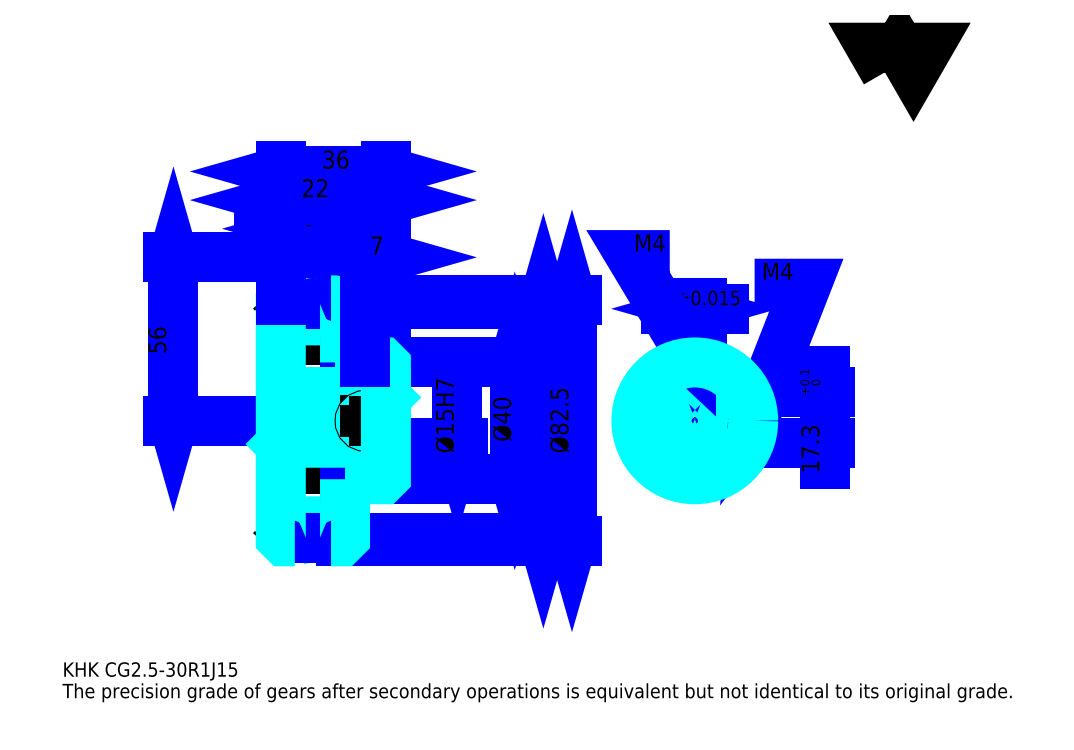
<metadata>
{"format":"dxf","ext":"dxf","renderer":"ezdxf+matplotlib","layout":"modelspace","background":"white","min_lineweight":24,"dpi":150}
</metadata>
<code>
0
SECTION
2
ENTITIES
0
TEXT
8
0
10
12.26
20
13.48
40
4.903
41
1
1
KHK CG2.5-30R1J15
7
KANJI
50
0
51
0
0
TEXT
8
0
10
12.26
20
6.129
40
4.903
41
1
1
The precision grade of gears after secondary operations is equivalent but not identical to its original grade.
7
KANJI
50
0
51
0
0
TEXT
8
0
10
12.26
20
220.6
40
5.516
41
1
1

7
KANJI
50
0
51
0
0
POLYLINE
8
0
66
     1
70
     2
0
VERTEX
8
0
10
294.2
20
220.6
0
VERTEX
8
0
10
289.4
20
228.9
0
VERTEX
8
0
10
308.5
20
228.9
0
VERTEX
8
0
10
303.8
20
220.6
0
VERTEX
8
0
10
299
20
228.9
0
VERTEX
8
0
10
294.2
20
220.6
0
SEQEND
0
LINE
8
DASHDOT
10
90.71
20
157.1
11
105.4
21
157.1
0
LINE
8
DASHDOT
10
98.03
20
160.8
11
98.03
21
56.2
0
LINE
8
0
10
177
20
141.1
11
177
21
61.13
0
POLYLINE
8
0
66
     1
70
     2
0
VERTEX
8
0
10
178.2
20
136.8
0
VERTEX
8
0
10
177
20
141.1
0
VERTEX
8
0
10
175.7
20
136.8
0
SEQEND
0
POLYLINE
8
0
66
     1
70
     2
0
VERTEX
8
0
10
175.7
20
65.42
0
VERTEX
8
0
10
177
20
61.13
0
VERTEX
8
0
10
178.2
20
65.42
0
SEQEND
0
LINE
8
0
10
123
20
141.1
11
178.8
21
141.1
0
LINE
8
0
10
123
20
61.13
11
178.8
21
61.13
0
TEXT
8
0
10
175.7
20
93.93
40
6.129
41
1
1
%%c80
7
KANJI
50
90
51
0
0
LINE
8
0
10
186.8
20
142.4
11
186.8
21
59.88
0
POLYLINE
8
0
66
     1
70
     2
0
VERTEX
8
0
10
188
20
138.1
0
VERTEX
8
0
10
186.8
20
142.4
0
VERTEX
8
0
10
185.5
20
138.1
0
SEQEND
0
POLYLINE
8
0
66
     1
70
     2
0
VERTEX
8
0
10
185.5
20
64.17
0
VERTEX
8
0
10
186.8
20
59.88
0
VERTEX
8
0
10
188
20
64.17
0
SEQEND
0
LINE
8
0
10
123
20
142.4
11
188.6
21
142.4
0
LINE
8
0
10
123
20
59.88
11
188.6
21
59.88
0
TEXT
8
0
10
185.5
20
89.94
40
6.129
41
1
1
%%c82.5
7
KANJI
50
90
51
0
0
LINE
8
0
10
50.26
20
101.1
11
50.26
21
157.1
0
POLYLINE
8
0
66
     1
70
     2
0
VERTEX
8
0
10
49.03
20
105.4
0
VERTEX
8
0
10
50.26
20
101.1
0
VERTEX
8
0
10
51.48
20
105.4
0
SEQEND
0
POLYLINE
8
0
66
     1
70
     2
0
VERTEX
8
0
10
51.48
20
152.8
0
VERTEX
8
0
10
50.26
20
157.1
0
VERTEX
8
0
10
49.03
20
152.8
0
SEQEND
0
LINE
8
0
10
87.03
20
101.1
11
48.42
21
101.1
0
LINE
8
0
10
90.71
20
157.1
11
48.42
21
157.1
0
TEXT
8
0
10
47.81
20
123.9
40
6.129
41
1
1
56
7
KANJI
50
90
51
0
0
LINE
8
0
10
109
20
176.7
11
123
21
176.7
0
POLYLINE
8
0
66
     1
70
     2
0
VERTEX
8
0
10
113.3
20
178
0
VERTEX
8
0
10
109
20
176.7
0
VERTEX
8
0
10
113.3
20
175.5
0
SEQEND
0
POLYLINE
8
0
66
     1
70
     2
0
VERTEX
8
0
10
118.7
20
175.5
0
VERTEX
8
0
10
123
20
176.7
0
VERTEX
8
0
10
118.7
20
178
0
SEQEND
0
LINE
8
0
10
109
20
142.4
11
109
21
178.6
0
TEXT
8
0
10
112
20
177.7
40
6.129
41
1
1
14
7
KANJI
50
0
51
0
0
LINE
8
0
10
105.4
20
166.9
11
79.68
21
166.9
0
POLYLINE
8
0
66
     1
70
     2
0
VERTEX
8
0
10
82.74
20
165.7
0
VERTEX
8
0
10
87.03
20
166.9
0
VERTEX
8
0
10
82.74
20
168.2
0
SEQEND
0
POLYLINE
8
0
66
     1
70
     2
0
VERTEX
8
0
10
102.3
20
168.2
0
VERTEX
8
0
10
98.03
20
166.9
0
VERTEX
8
0
10
102.3
20
165.7
0
SEQEND
0
LINE
8
0
10
98.03
20
142.4
11
98.03
21
168.8
0
TEXT
8
0
10
88.55
20
167.9
40
6.129
41
1
1
11
7
KANJI
50
0
51
0
0
ARC
8
DASHDOT
10
98.03
20
157.1
40
18.41
50
220
51
320
0
ARC
8
DASHDOT
10
98.03
20
45.13
40
18.41
50
40
51
140
0
ARC
8
0
10
98.03
20
157.1
40
21.62
50
239.4
51
300.6
0
ARC
8
0
10
98.03
20
45.13
40
21.62
50
59.42
51
120.6
0
ARC
8
0
10
98.03
20
157.1
40
16
50
247.2
51
292.8
0
ARC
8
0
10
98.03
20
45.13
40
16
50
67.2
51
112.8
0
LINE
8
DASHDOT
10
87.03
20
101.1
11
126.7
21
101.1
0
LINE
8
0
10
109
20
141.2
11
109
21
142.4
0
LINE
8
0
10
87.03
20
141.2
11
87.03
21
142.4
0
LINE
8
0
10
123
20
120.1
11
123
21
142.4
0
LINE
8
0
10
109
20
121.1
11
123
21
121.1
0
LINE
8
0
10
109
20
81.13
11
123
21
81.13
0
LINE
8
0
10
107.8
20
142.4
11
123
21
142.4
0
LINE
8
0
10
98.03
20
141.1
11
123
21
141.1
0
LINE
8
0
10
98.03
20
61.13
11
123
21
61.13
0
LINE
8
0
10
107.8
20
59.88
11
123
21
59.88
0
LINE
8
0
10
123
20
109.1
11
122.5
21
108.6
0
LINE
8
0
10
123
20
93.13
11
122.5
21
93.63
0
LINE
8
0
10
87.03
20
93.13
11
87.53
21
93.63
0
POLYLINE
8
0
66
     1
70
     2
0
VERTEX
8
0
10
91.83
20
142.4
0
VERTEX
8
0
10
88.26
20
142.4
0
VERTEX
8
0
10
87.03
20
141.2
0
VERTEX
8
0
10
87.03
20
93.13
0
SEQEND
0
POLYLINE
8
0
66
     1
70
     2
0
VERTEX
8
0
10
87.03
20
93.13
0
VERTEX
8
0
10
87.03
20
61.1
0
VERTEX
8
0
10
88.26
20
59.88
0
VERTEX
8
0
10
91.83
20
59.88
0
SEQEND
0
POLYLINE
8
0
66
     1
70
     2
0
VERTEX
8
0
10
87.03
20
109.1
0
VERTEX
8
0
10
87.53
20
108.6
0
VERTEX
8
0
10
87.53
20
93.63
0
VERTEX
8
0
10
122.5
20
93.63
0
VERTEX
8
0
10
122.5
20
108.6
0
VERTEX
8
0
10
87.53
20
108.6
0
SEQEND
0
LINE
8
0
10
87.03
20
186.5
11
123
21
186.5
0
POLYLINE
8
0
66
     1
70
     2
0
VERTEX
8
0
10
91.32
20
187.8
0
VERTEX
8
0
10
87.03
20
186.5
0
VERTEX
8
0
10
91.32
20
185.3
0
SEQEND
0
POLYLINE
8
0
66
     1
70
     2
0
VERTEX
8
0
10
118.7
20
185.3
0
VERTEX
8
0
10
123
20
186.5
0
VERTEX
8
0
10
118.7
20
187.8
0
SEQEND
0
LINE
8
0
10
87.03
20
142.4
11
87.03
21
188.4
0
LINE
8
0
10
123
20
142.4
11
123
21
188.4
0
TEXT
8
0
10
101
20
187.5
40
6.129
41
1
1
36
7
KANJI
50
0
51
0
0
LINE
8
0
10
87.03
20
176.7
11
109
21
176.7
0
POLYLINE
8
0
66
     1
70
     2
0
VERTEX
8
0
10
91.32
20
178
0
VERTEX
8
0
10
87.03
20
176.7
0
VERTEX
8
0
10
91.32
20
175.5
0
SEQEND
0
POLYLINE
8
0
66
     1
70
     2
0
VERTEX
8
0
10
104.7
20
175.5
0
VERTEX
8
0
10
109
20
176.7
0
VERTEX
8
0
10
104.7
20
178
0
SEQEND
0
TEXT
8
0
10
94.05
20
177.7
40
6.129
41
1
1
22
7
KANJI
50
0
51
0
0
LINE
8
0
10
167.2
20
121.1
11
167.2
21
81.13
0
POLYLINE
8
0
66
     1
70
     2
0
VERTEX
8
0
10
168.4
20
116.8
0
VERTEX
8
0
10
167.2
20
121.1
0
VERTEX
8
0
10
165.9
20
116.8
0
SEQEND
0
POLYLINE
8
0
66
     1
70
     2
0
VERTEX
8
0
10
165.9
20
85.42
0
VERTEX
8
0
10
167.2
20
81.13
0
VERTEX
8
0
10
168.4
20
85.42
0
SEQEND
0
LINE
8
0
10
123
20
121.1
11
169
21
121.1
0
LINE
8
0
10
123
20
81.13
11
169
21
81.13
0
TEXT
8
0
10
165.9
20
93.93
40
6.129
41
1
1
%%c40
7
KANJI
50
90
51
0
0
LINE
8
DASHDOT
10
228.8
20
127.3
11
228.8
21
77.45
0
LINE
8
DASHDOT
10
205.2
20
101.1
11
252.5
21
101.1
0
LINE
8
0
10
238.7
20
139.5
11
219
21
139.5
0
POLYLINE
8
0
66
     1
70
     2
0
VERTEX
8
0
10
222
20
138.3
0
VERTEX
8
0
10
226.3
20
139.5
0
VERTEX
8
0
10
222
20
140.7
0
SEQEND
0
POLYLINE
8
0
66
     1
70
     2
0
VERTEX
8
0
10
235.6
20
140.7
0
VERTEX
8
0
10
231.3
20
139.5
0
VERTEX
8
0
10
235.6
20
138.3
0
SEQEND
0
LINE
8
0
10
226.3
20
110.9
11
226.3
21
141.4
0
LINE
8
0
10
231.3
20
110.9
11
231.3
21
141.4
0
TEXT
8
0
10
216.2
20
140.7
40
6.129
41
1
1
5
7
KANJI
50
0
51
0
0
TEXT
8
0
10
222.3
20
140.7
40
4.903
41
1
1
%%p0.015
7
KANJI
50
0
51
0
0
LINE
8
0
10
273.4
20
86.27
11
273.4
21
118.3
0
POLYLINE
8
0
66
     1
70
     2
0
VERTEX
8
0
10
272.1
20
115.2
0
VERTEX
8
0
10
273.4
20
110.9
0
VERTEX
8
0
10
274.6
20
115.2
0
SEQEND
0
POLYLINE
8
0
66
     1
70
     2
0
VERTEX
8
0
10
274.6
20
89.34
0
VERTEX
8
0
10
273.4
20
93.63
0
VERTEX
8
0
10
272.1
20
89.34
0
SEQEND
0
LINE
8
0
10
231.3
20
110.9
11
275.2
21
110.9
0
LINE
8
0
10
228.8
20
93.63
11
275.2
21
93.63
0
TEXT
8
0
10
271.5
20
83.07
40
6.129
41
1
1
17.3
7
KANJI
50
90
51
0
0
TEXT
8
0
10
271.9
20
109.6
40
3.065
41
1
1

7
KANJI
50
90
51
0
0
TEXT
8
0
10
268.1
20
109.6
40
3.065
41
1
1
+
7
KANJI
50
90
51
0
0
TEXT
8
0
10
271.9
20
113
40
3.065
41
1
1
0
7
KANJI
50
90
51
0
0
TEXT
8
0
10
268.1
20
113
40
3.065
41
1
1
0.1
7
KANJI
50
90
51
0
0
ARC
8
0
10
228.8
20
101.1
40
7.5
50
109.5
51
70.53
0
POLYLINE
8
0
66
     1
70
     2
0
VERTEX
8
0
10
231.3
20
108.2
0
VERTEX
8
0
10
231.3
20
110.9
0
VERTEX
8
0
10
226.3
20
110.9
0
VERTEX
8
0
10
226.3
20
108.2
0
SEQEND
0
LINE
8
0
10
87.03
20
110.9
11
123
21
110.9
0
POLYLINE
8
DASHDOT
66
     1
70
     2
0
VERTEX
8
DASHDOT
10
116
20
124.8
0
VERTEX
8
DASHDOT
10
116
20
107.3
0
SEQEND
0
POLYLINE
8
0
66
     1
70
     2
0
VERTEX
8
0
10
118
20
121.1
0
VERTEX
8
0
10
118
20
110.9
0
SEQEND
0
POLYLINE
8
0
66
     1
70
     2
0
VERTEX
8
0
10
114
20
121.1
0
VERTEX
8
0
10
114
20
110.9
0
SEQEND
0
POLYLINE
8
0
66
     1
70
     2
0
VERTEX
8
0
10
117.7
20
121.1
0
VERTEX
8
0
10
117.7
20
110.9
0
SEQEND
0
POLYLINE
8
0
66
     1
70
     2
0
VERTEX
8
0
10
114.4
20
121.1
0
VERTEX
8
0
10
114.4
20
110.9
0
SEQEND
0
POLYLINE
8
0
66
     1
70
     2
0
VERTEX
8
0
10
226.8
20
110.9
0
VERTEX
8
0
10
226.8
20
121
0
SEQEND
0
POLYLINE
8
0
66
     1
70
     2
0
VERTEX
8
0
10
230.8
20
110.9
0
VERTEX
8
0
10
230.8
20
121
0
SEQEND
0
POLYLINE
8
0
66
     1
70
     2
0
VERTEX
8
0
10
227.2
20
110.9
0
VERTEX
8
0
10
227.2
20
121.1
0
SEQEND
0
POLYLINE
8
0
66
     1
70
     2
0
VERTEX
8
0
10
230.5
20
110.9
0
VERTEX
8
0
10
230.5
20
121.1
0
SEQEND
0
POLYLINE
8
0
66
     1
70
     2
0
VERTEX
8
0
10
228.8
20
121.1
0
VERTEX
8
0
10
206.8
20
157.9
0
VERTEX
8
0
10
220.3
20
157.9
0
SEQEND
0
POLYLINE
8
0
66
     1
70
     2
0
VERTEX
8
0
10
225.6
20
124.2
0
VERTEX
8
0
10
228.8
20
121.1
0
VERTEX
8
0
10
227.7
20
125.4
0
SEQEND
0
TEXT
8
0
10
208
20
159.1
40
5.884
41
1
1
M4
7
KANJI
50
0
51
0
0
CIRCLE
8
0
10
116
20
101.1
40
2
0
CIRCLE
8
0
10
116
20
101.1
40
1.62
0
POLYLINE
8
DASHDOT
66
     1
70
     2
0
VERTEX
8
DASHDOT
10
110.4
20
101.1
0
VERTEX
8
DASHDOT
10
121.7
20
101.1
0
SEQEND
0
POLYLINE
8
DASHDOT
66
     1
70
     2
0
VERTEX
8
DASHDOT
10
116
20
95.45
0
VERTEX
8
DASHDOT
10
116
20
106.8
0
SEQEND
0
LINE
8
0
10
116
20
121.1
11
116
21
142.4
0
POLYLINE
8
0
66
     1
70
     2
0
VERTEX
8
0
10
236.1
20
103.1
0
VERTEX
8
0
10
248.7
20
103.1
0
SEQEND
0
POLYLINE
8
0
66
     1
70
     2
0
VERTEX
8
0
10
236.1
20
99.13
0
VERTEX
8
0
10
248.7
20
99.13
0
SEQEND
0
POLYLINE
8
0
66
     1
70
     2
0
VERTEX
8
0
10
236.2
20
102.7
0
VERTEX
8
0
10
248.8
20
102.7
0
SEQEND
0
POLYLINE
8
0
66
     1
70
     2
0
VERTEX
8
0
10
236.2
20
99.51
0
VERTEX
8
0
10
248.8
20
99.51
0
SEQEND
0
POLYLINE
8
0
66
     1
70
     2
0
VERTEX
8
0
10
248.8
20
101.1
0
VERTEX
8
0
10
267.2
20
148.1
0
VERTEX
8
0
10
249.3
20
148.1
0
SEQEND
0
POLYLINE
8
0
66
     1
70
     2
0
VERTEX
8
0
10
249.3
20
105.6
0
VERTEX
8
0
10
248.8
20
101.1
0
VERTEX
8
0
10
251.5
20
104.7
0
SEQEND
0
TEXT
8
0
10
251.8
20
149.3
40
5.884
41
1
1
M4
7
KANJI
50
0
51
0
0
LINE
8
0
10
147.5
20
108.6
11
147.5
21
93.63
0
POLYLINE
8
0
66
     1
70
     2
0
VERTEX
8
0
10
146.3
20
97.92
0
VERTEX
8
0
10
147.5
20
93.63
0
VERTEX
8
0
10
148.8
20
97.92
0
SEQEND
0
LINE
8
0
10
123
20
93.63
11
149.4
21
93.63
0
TEXT
8
0
10
146.3
20
89.94
40
6.129
41
1
1
%%c15H7
7
KANJI
50
90
51
0
0
POLYLINE
8
0
66
     1
70
     2
0
VERTEX
8
0
10
109
20
121.1
0
VERTEX
8
0
10
109
20
141.2
0
VERTEX
8
0
10
107.8
20
142.4
0
VERTEX
8
0
10
104.2
20
142.4
0
SEQEND
0
POLYLINE
8
0
66
     1
70
     2
0
VERTEX
8
0
10
104.2
20
59.88
0
VERTEX
8
0
10
107.8
20
59.88
0
VERTEX
8
0
10
109
20
61.1
0
VERTEX
8
0
10
109
20
81.13
0
SEQEND
0
POLYLINE
8
0
66
     1
70
     2
0
VERTEX
8
0
10
109
20
81.13
0
VERTEX
8
0
10
122
20
81.13
0
VERTEX
8
0
10
123
20
82.13
0
VERTEX
8
0
10
123
20
120.1
0
VERTEX
8
0
10
122
20
121.1
0
VERTEX
8
0
10
109
20
121.1
0
SEQEND
0
CIRCLE
8
0
10
228.8
20
101.1
40
20
0
LINE
8
0
10
116
20
157.1
11
123
21
157.1
0
POLYLINE
8
0
66
     1
70
     2
0
VERTEX
8
0
10
120.3
20
158.4
0
VERTEX
8
0
10
116
20
157.1
0
VERTEX
8
0
10
120.3
20
155.9
0
SEQEND
0
POLYLINE
8
0
66
     1
70
     2
0
VERTEX
8
0
10
118.7
20
155.9
0
VERTEX
8
0
10
123
20
157.1
0
VERTEX
8
0
10
118.7
20
158.4
0
SEQEND
0
LINE
8
0
10
116
20
142.4
11
116
21
159
0
TEXT
8
0
10
117.5
20
158.1
40
6.129
41
1
1
7
7
KANJI
50
0
51
0
0
LINE
8
0
10
116
20
121.1
11
116
21
142.4
0
ENDSEC
0
EOF

</code>
